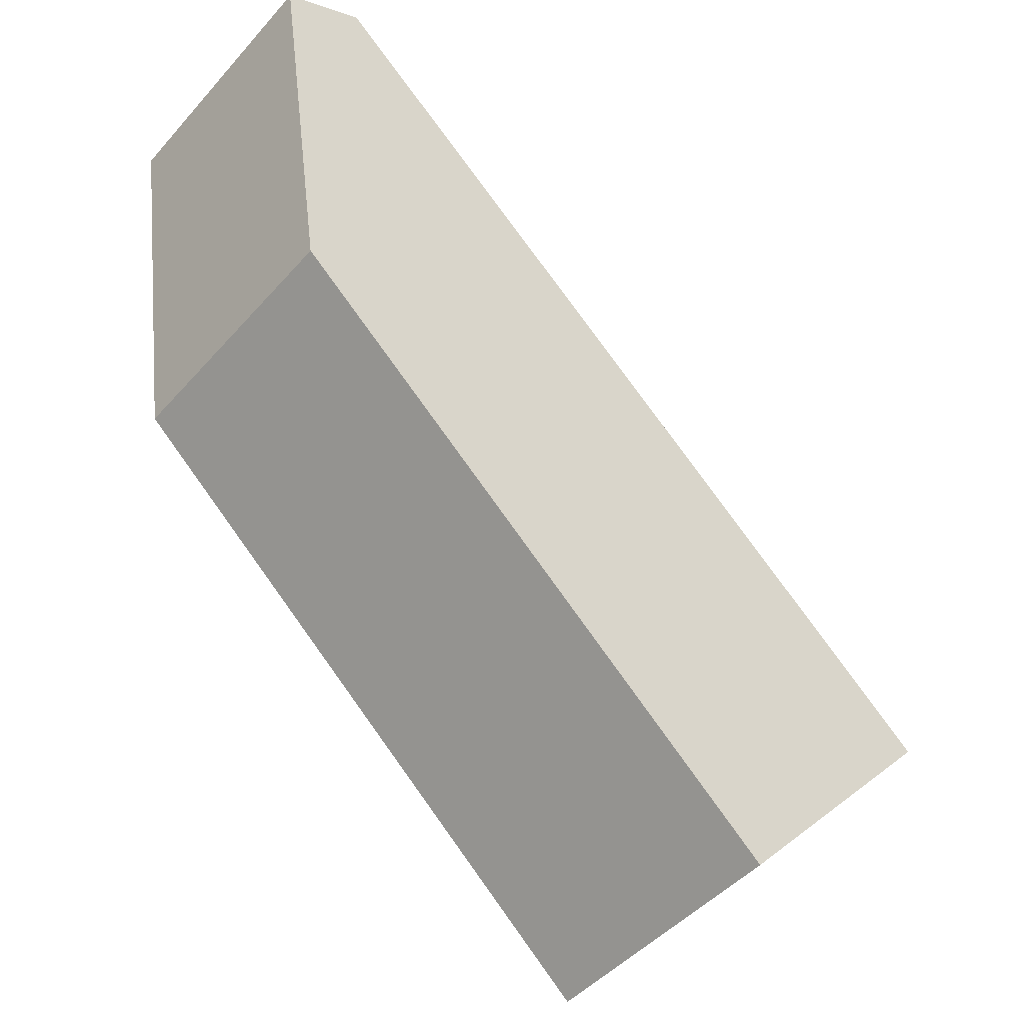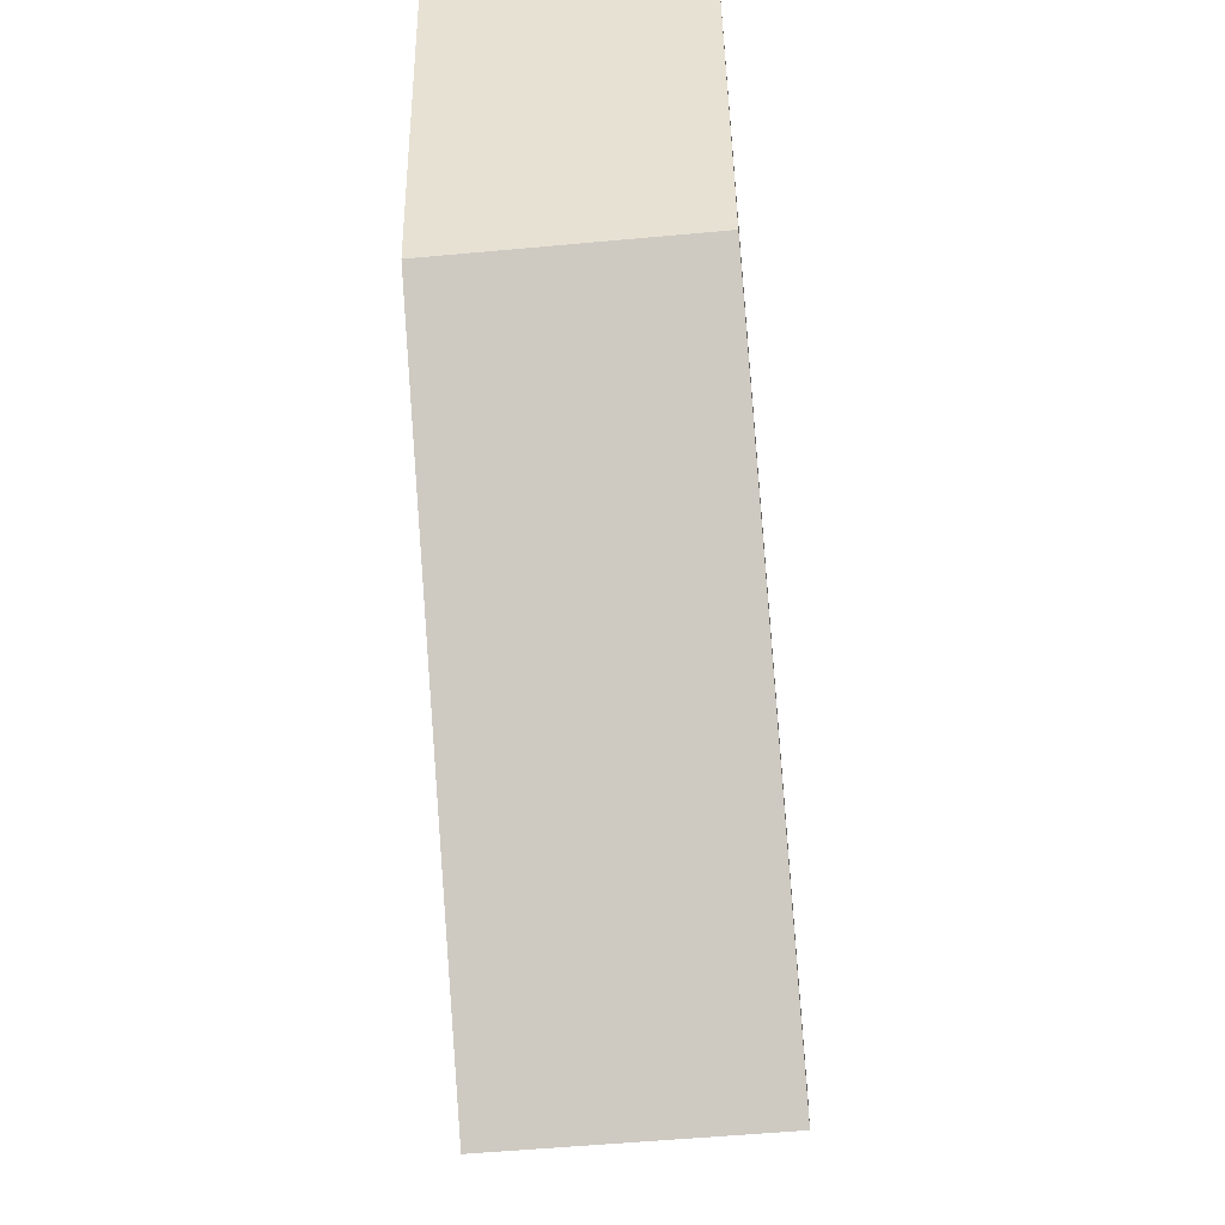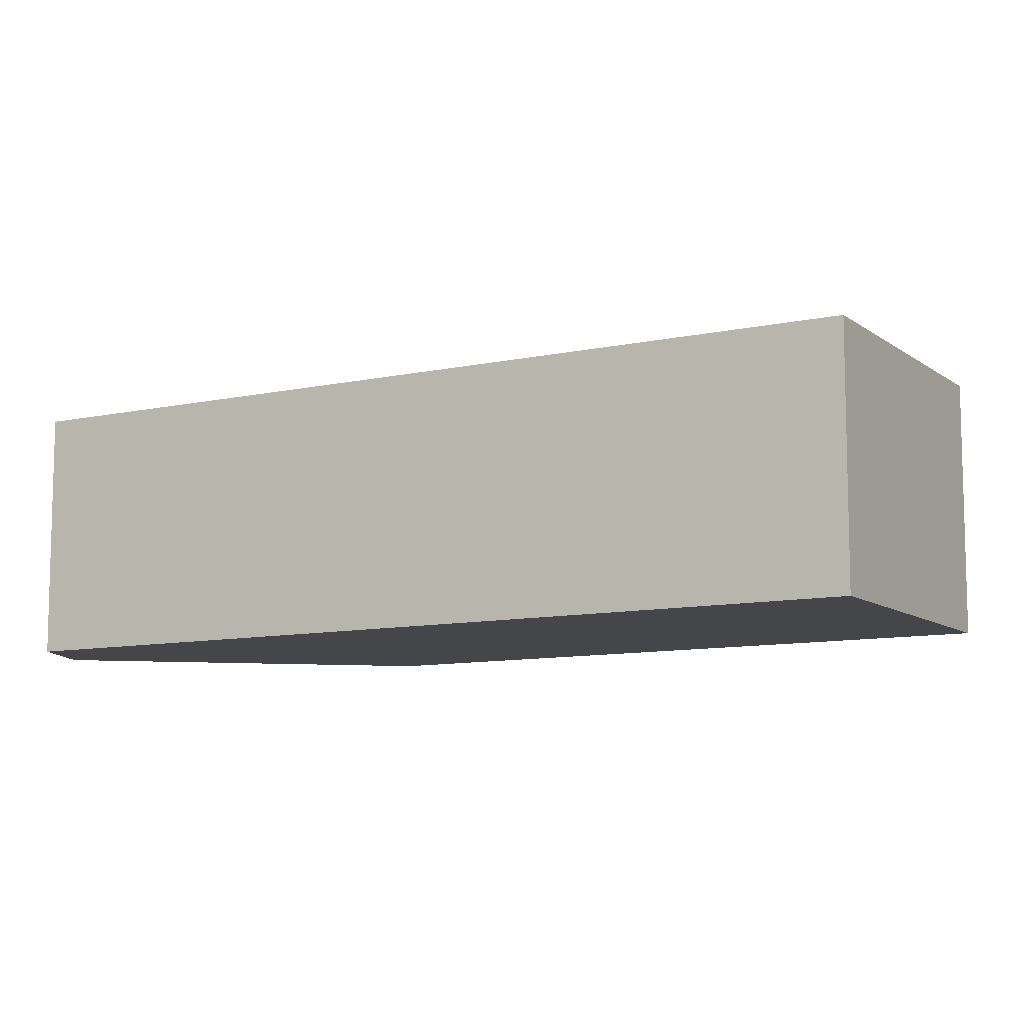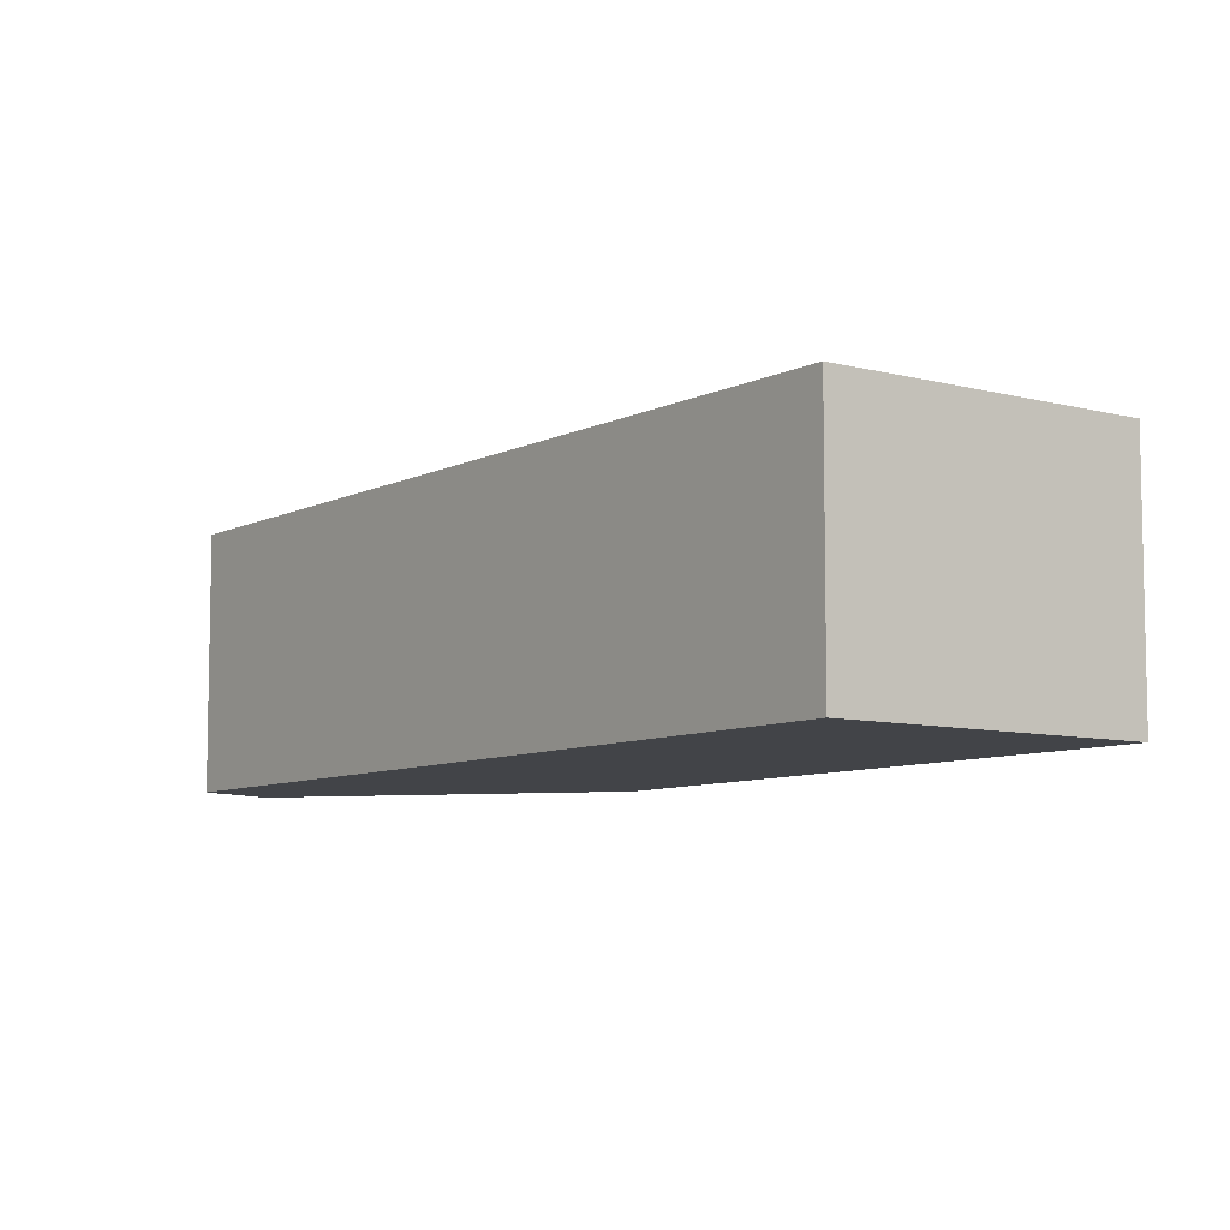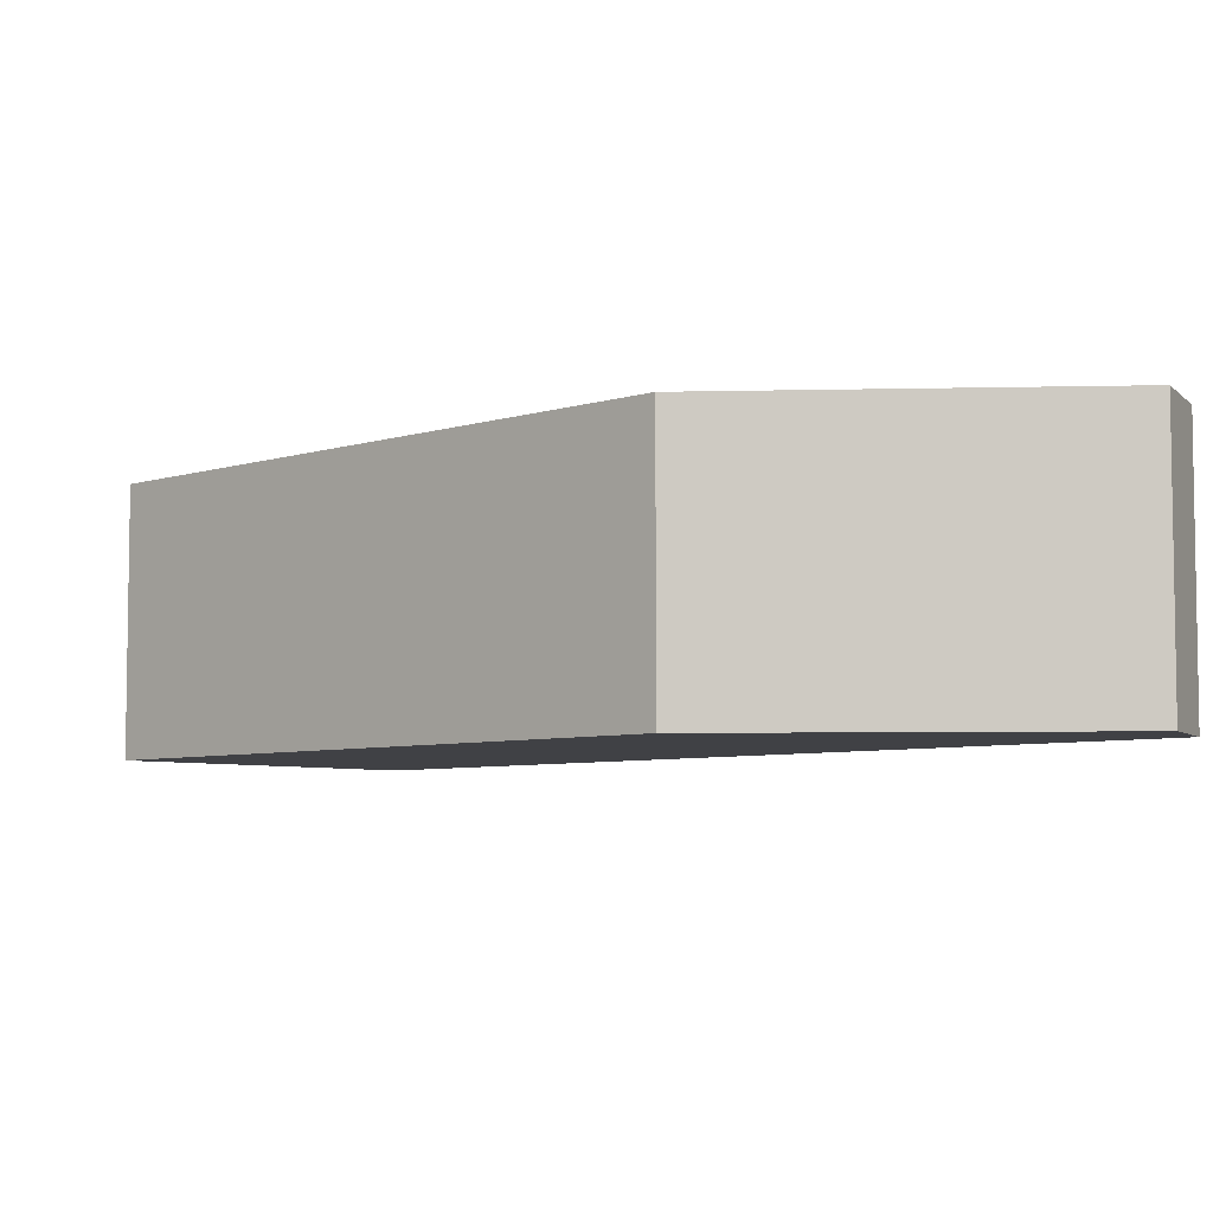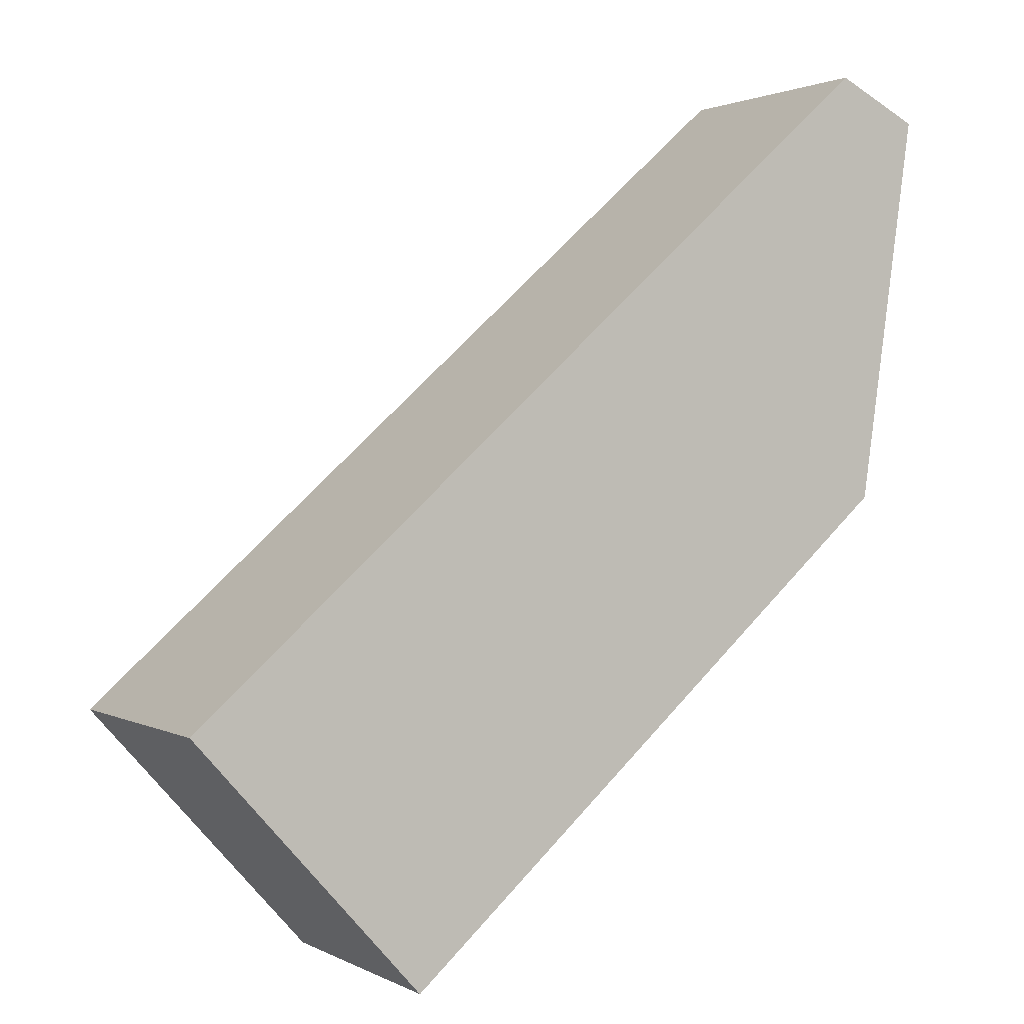
<metadata>
{"format":"obj","ext":"obj","renderer":"f3d","projection":"perspective","resolution":1024,"background":"white","views":[{"elev":-46.6,"azim":-38.8,"up":"+Z"},{"elev":-54.3,"azim":-84.4,"up":"+Z"},{"elev":-9.7,"azim":71.4,"up":"+Y"},{"elev":-7.8,"azim":95.3,"up":"+Y"},{"elev":-5.8,"azim":-94.0,"up":"+Y"},{"elev":1.5,"azim":150.6,"up":"+Z"}]}
</metadata>
<code>
v  2.251 7.201 1.134
v  0.813 7.201 -5.668
v  0 7.201 4.409e-16
v  10.93 7.201 -6.545
v  1.522 7.201 -10.61
v  10.93 7.201 -18.94
v  21.84 7.201 -16.2
v  15.64 7.201 -23.1
v  15.64 1.415e-15 -23.1
v  10.93 1.16e-15 -18.94
v  1.522 6.494e-16 -10.61
v  0.813 3.471e-16 -5.668
v  0 0 0
v  2.251 -6.944e-17 1.134
v  10.93 4.008e-16 -6.545
v  21.84 9.919e-16 -16.2
g defaultobject
f 1 2 3
f 2 1 4
f 2 4 5
f 5 4 6
f 6 4 7
f 6 7 8
f 9 6 8
f 6 9 5
f 5 9 10
f 5 10 11
f 11 2 5
f 2 11 3
f 3 11 12
f 3 12 13
f 13 1 3
f 1 13 14
f 14 4 1
f 4 14 15
f 4 15 7
f 7 15 16
f 16 8 7
f 8 16 9
f 12 14 13
f 14 12 15
f 15 12 11
f 15 11 10
f 15 10 16
f 16 10 9

</code>
